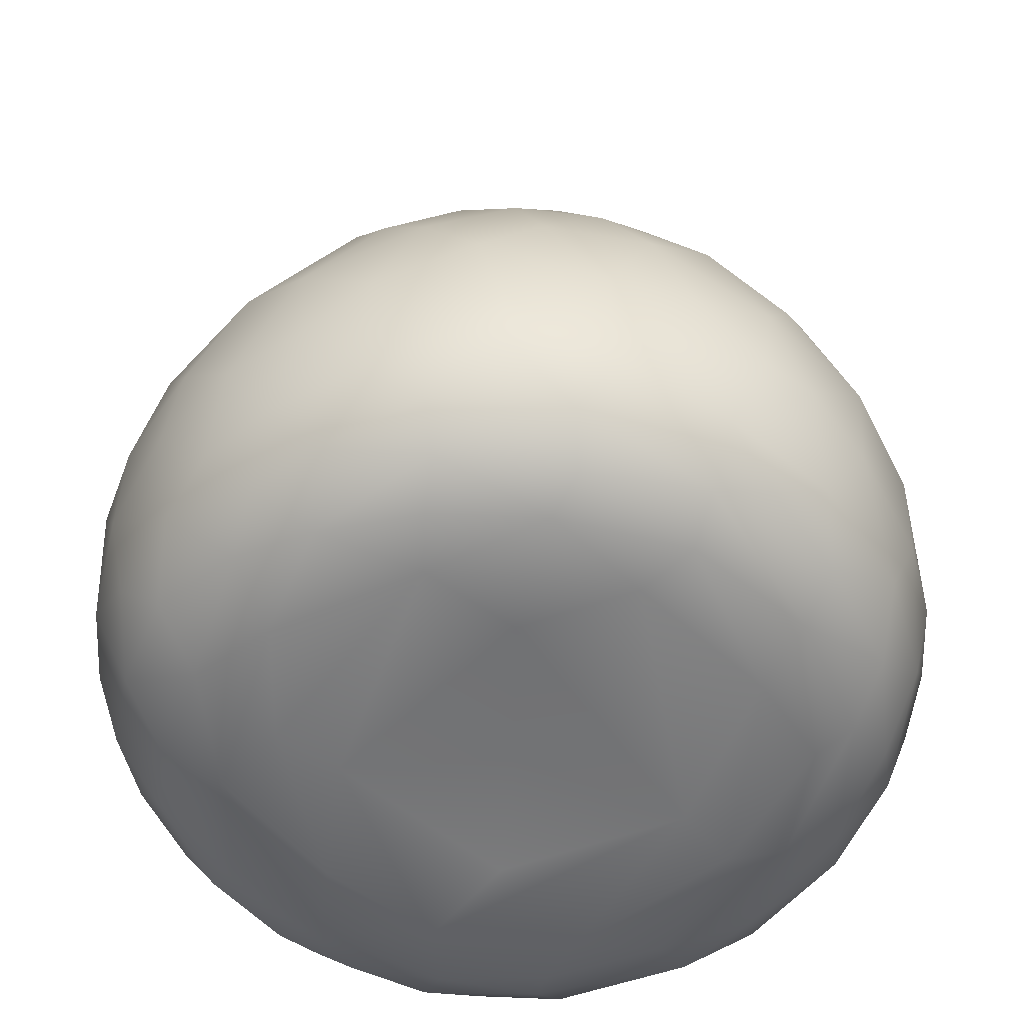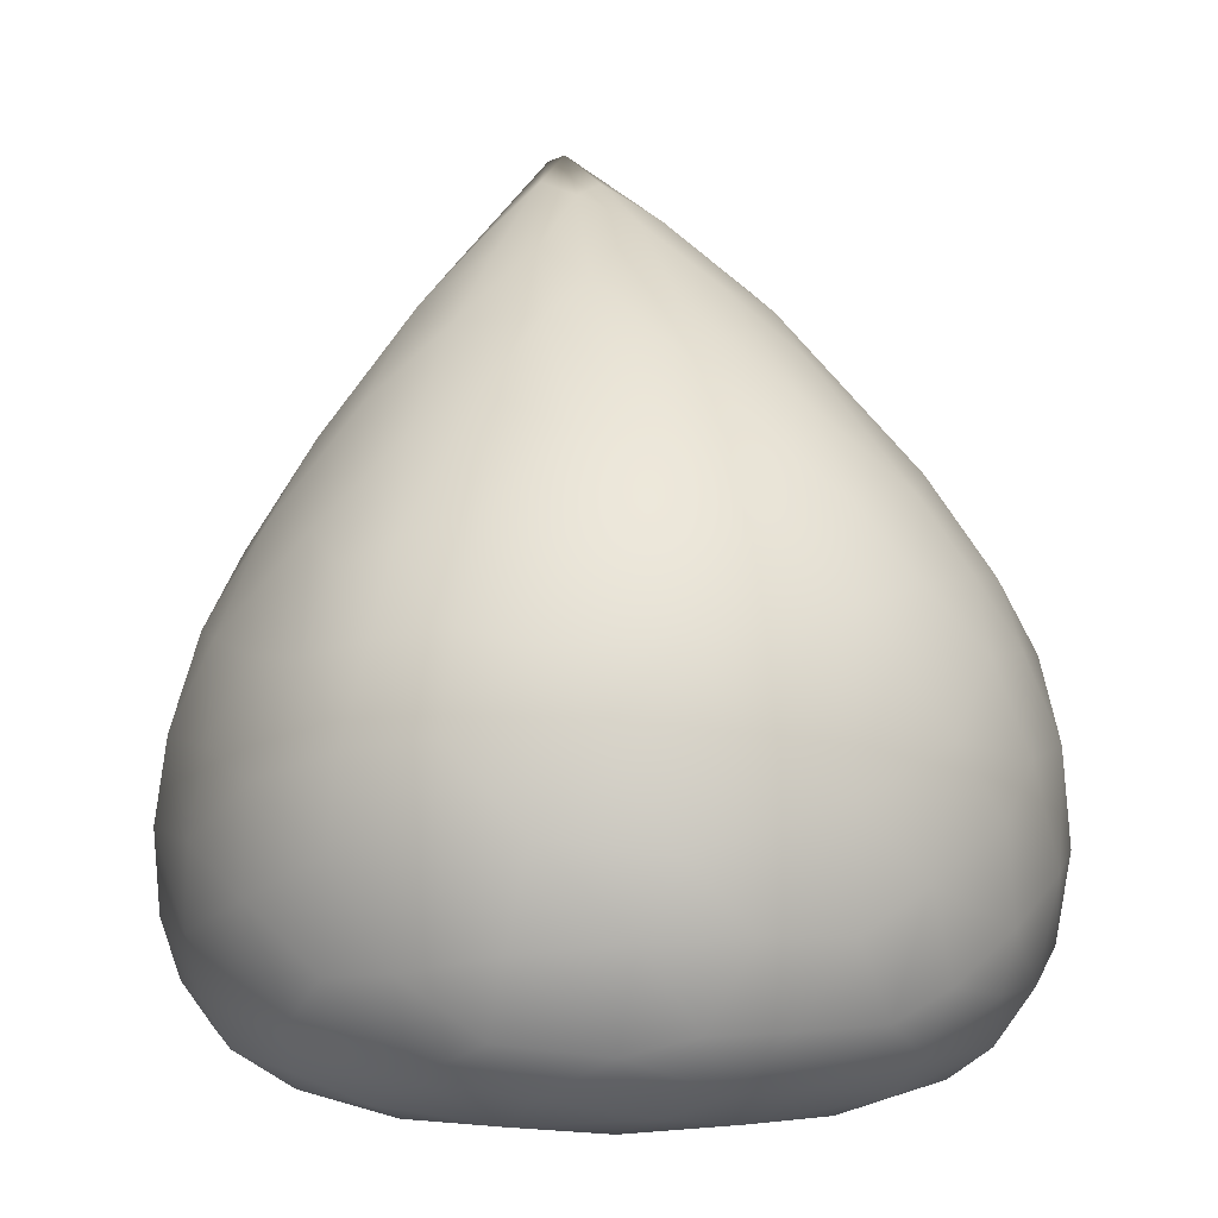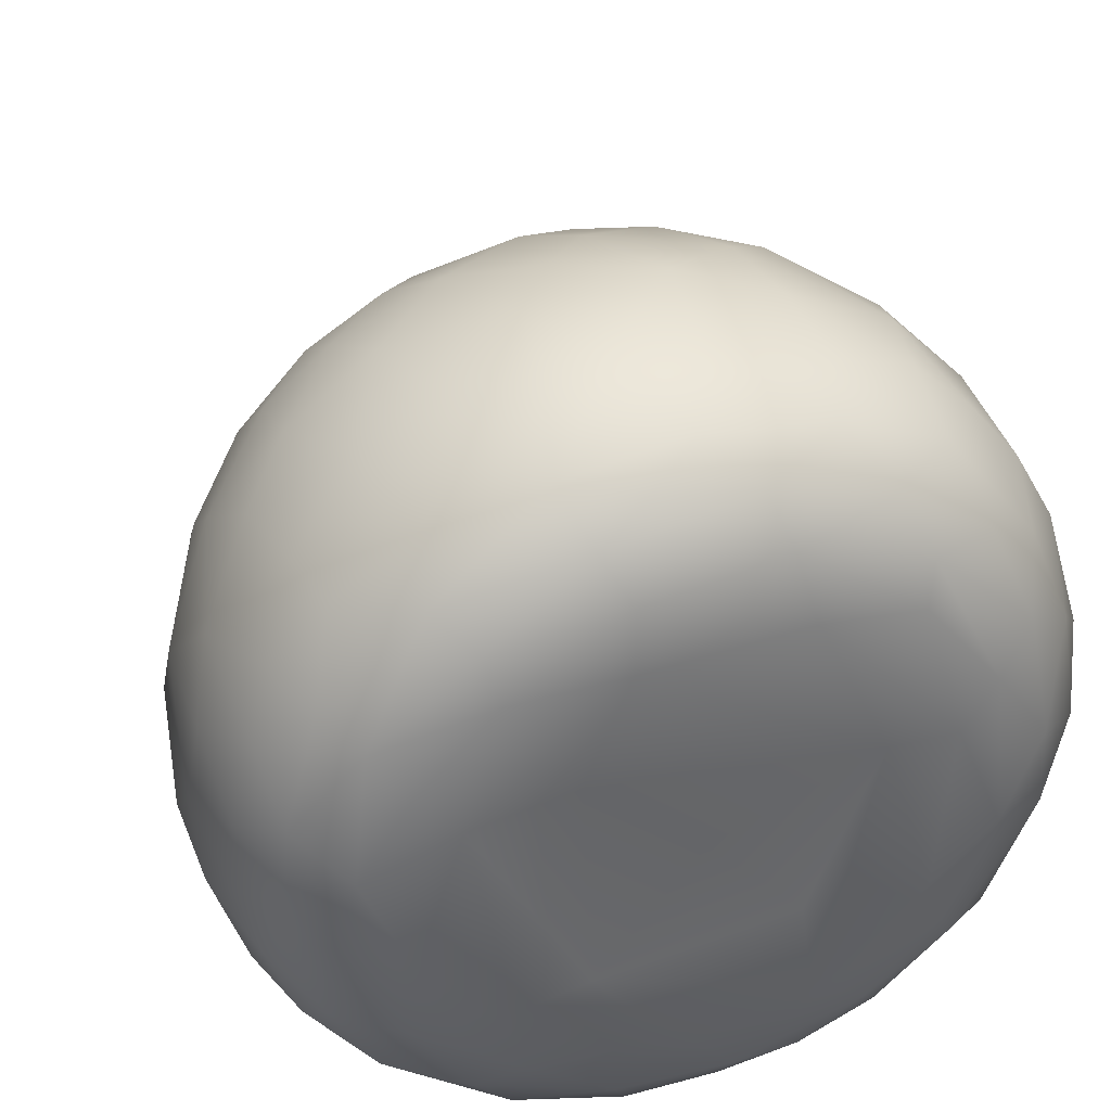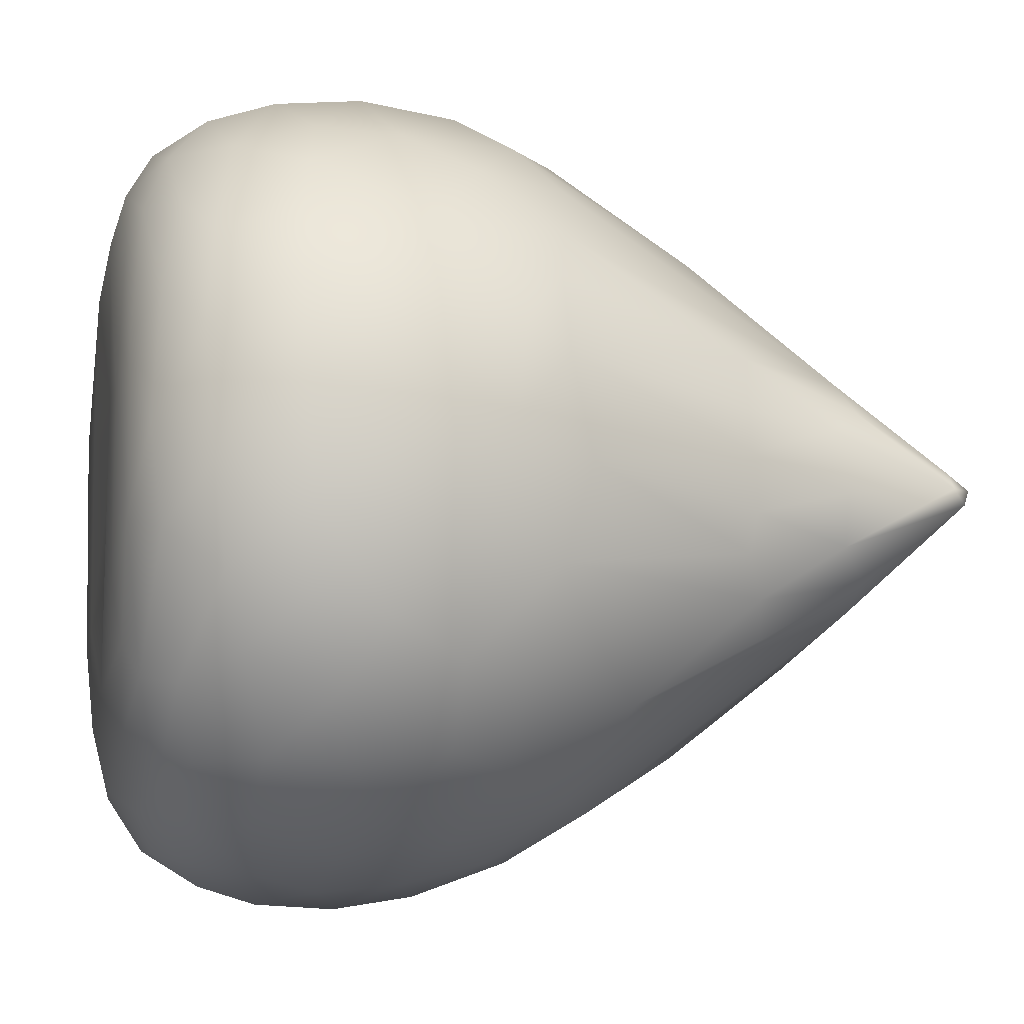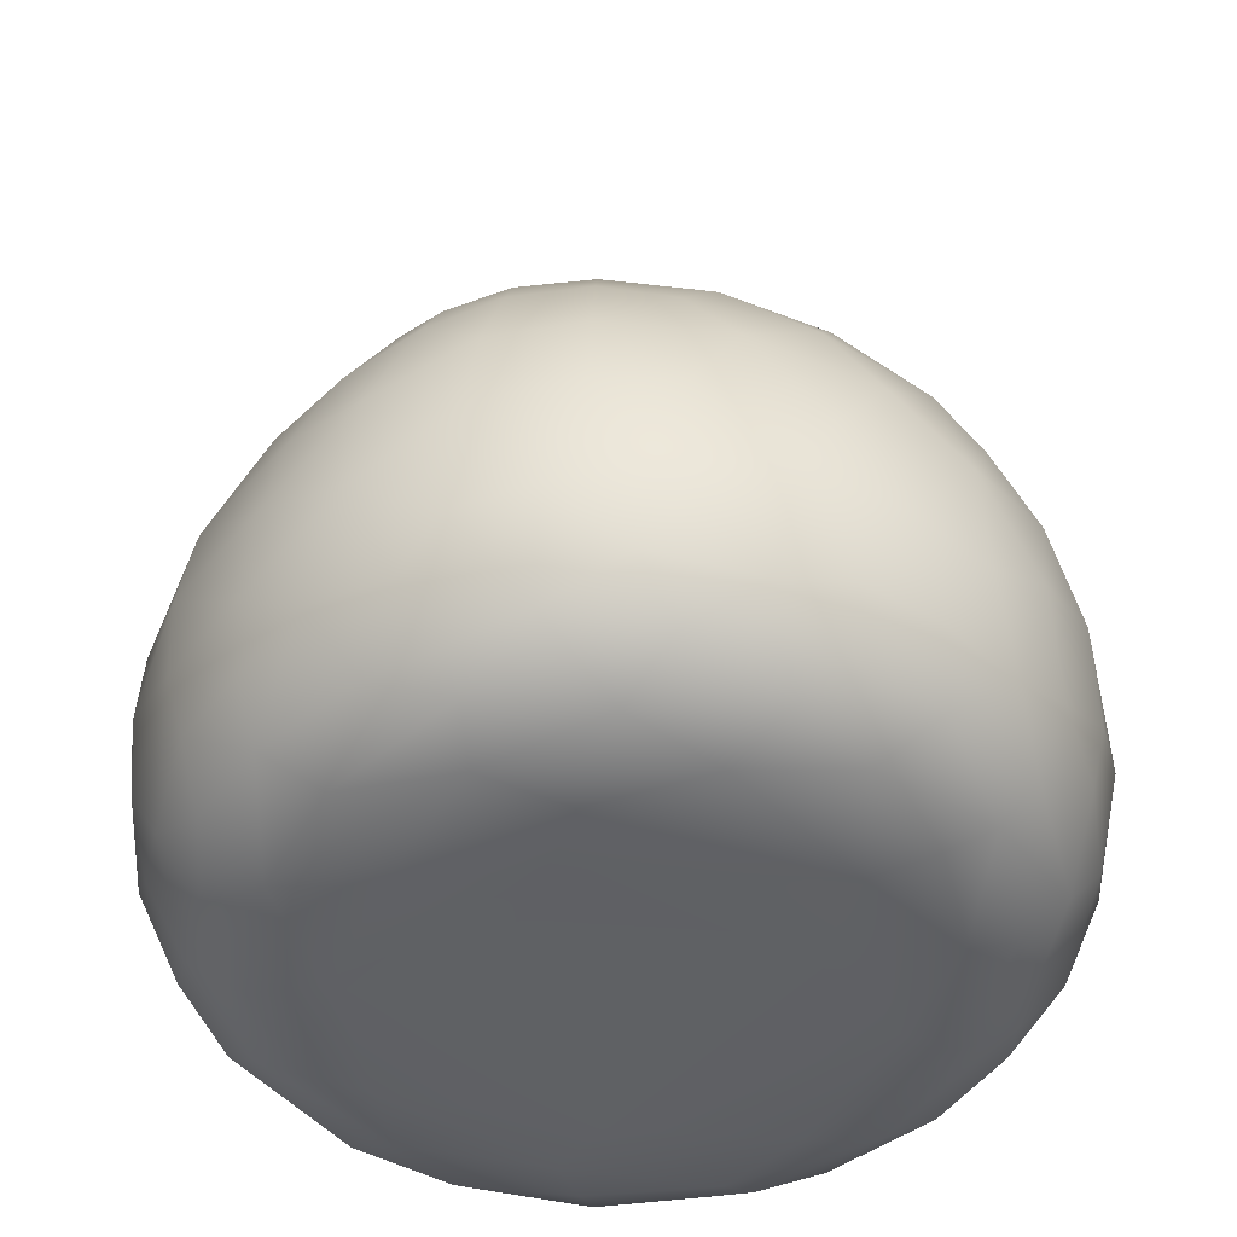
<metadata>
{"format":"obj","ext":"obj","renderer":"f3d","projection":"perspective","resolution":1024,"background":"white","views":[{"elev":-56.2,"azim":-47.9,"up":"+Y"},{"elev":2.5,"azim":-104.7,"up":"+Y"},{"elev":38.8,"azim":-18.0,"up":"+Z"},{"elev":-7.5,"azim":77.9,"up":"+Z"},{"elev":-45.6,"azim":-120.7,"up":"+Y"}]}
</metadata>
<code>
o Whip_pink
v 0.01829 -0.005892 -0.5342
v 0.2291 -0.09299 -0.4525
v 0.1411 -0.218 -0.2661
v 0.2612 0.9054 0.007544
v 0.4622 -0.07475 -0.2347
v 0.4867 0.3031 -0.1263
v 0.3477 0.588 -0.03989
v 0.5001 -0.1142 -0.01614
v 0.4291 -0.1831 0.03274
v 0.2907 0.7083 0.07767
v 0.2498 -0.2051 0.2805
v 0.2021 0.7413 0.1547
v 0.1765 0.2283 0.4957
v 0.1168 -0.2158 0.3025
v -0.002537 0.5248 0.3565
v 0.0628 0.7217 0.1949
v -0.1512 0.2898 0.4804
v -0.09169 -0.2173 0.2871
v -0.3148 0.05347 0.4406
v 0.03926 0.8032 0.04464
v -0.5231 0.2304 0.01363
v -0.4071 0.3448 -0.2749
v -0.3448 -0.1943 -0.2069
v -0.2671 -0.1788 -0.3401
v -0.3773 0.2177 -0.3921
v -0.2248 -0.2173 -0.1853
v -0.188 0.3055 -0.4594
v 0.01503 0.09835 -0.5407
v 0.05043 0.3215 -0.4801
v 0.009221 0.2046 -0.5248
v 0.05731 -0.1437 -0.4683
v -0.009734 0.4443 -0.4134
v 0.1693 0.1635 -0.5076
v 0.157 0.05587 -0.5176
v 0.1866 -0.02583 -0.496
v 0.1508 -0.1692 -0.4186
v 0.1408 -0.1051 -0.4807
v 0.2422 0.3601 -0.403
v 0.2654 0.206 -0.4568
v 0.2665 0.07164 -0.472
v 0.3025 -0.04519 -0.4322
v 0.1411 0.4116 -0.4165
v 0.1635 0.271 -0.4807
v 0.3921 -0.03927 -0.3579
v 0.335 0.105 -0.4282
v 0.2389 0.7633 -0.1151
v 0.2546 -0.156 -0.3875
v 0.2214 -0.1969 -0.3289
v 0.2597 0.6165 -0.1952
v 0.3232 0.4347 -0.2839
v 0.336 -0.1192 -0.3617
v 0.3515 0.2696 -0.374
v 0.4014 0.06688 -0.3681
v 0.424 0.357 -0.2122
v 0.4449 0.2671 -0.2604
v 0.5095 0.09537 -0.1967
v 0.5109 0.002569 -0.1733
v 0.4425 -0.1689 -0.09151
v 0.4786 0.1872 -0.2442
v 0.466 0.03967 -0.2827
v 0.3035 0.6039 -0.1473
v 0.395 -0.1434 -0.2697
v 0.3091 -0.2043 -0.2171
v 0.4877 -0.09867 -0.1432
v 0.5358 -0.004082 -0.06666
v 0.5343 0.1586 -0.09296
v 0.3404 0.58 -0.09213
v 0.3703 -0.2048 -0.07269
v 0.282 -0.2162 -0.1421
v 0.531 0.1311 0.125
v 0.5335 -0.008118 0.08536
v 0.3508 0.5831 0.03511
v 0.4828 0.3424 -0.002486
v 0.5246 0.2378 0.03006
v 0.5451 0.1143 0.01236
v 0.3028 0.7245 -0.005827
v 0.481 0.3146 0.1286
v 0.4692 -0.124 0.1493
v 0.4004 -0.1708 0.2001
v 0.3493 -0.2036 0.1521
v 0.3406 0.5787 0.09252
v 0.4907 0.2584 0.1657
v 0.4475 -0.005442 0.2999
v 0.4383 0.3137 0.2338
v 0.5005 0.1176 0.2139
v 0.4204 -0.1093 0.2755
v 0.3673 0.2252 0.3775
v 0.3889 0.007467 0.3736
v 0.351 -0.1434 0.3208
v 0.4518 0.1612 0.2992
v 0.3059 0.5853 0.1653
v 0.3883 0.3289 0.2974
v 0.3002 -0.2162 0.09522
v 0.2299 -0.1516 0.4089
v 0.2635 -0.1854 0.3322
v 0.3033 0.3503 0.3701
v 0.2498 0.7565 0.108
v 0.1338 0.3668 0.4475
v 0.2448 0.2935 0.4409
v 0.1772 -0.09807 0.4744
v 0.3398 0.1291 0.4254
v 0.05707 -0.01318 0.5319
v 0.07177 -0.1604 0.452
v 0.2103 -0.2183 0.101
v 0.1907 0.1008 0.5099
v 0.2054 -0.01324 0.4949
v 0.1663 0.5493 0.3157
v -0.02755 0.3882 0.4522
v -0.05413 -0.1478 0.4651
v 0.07184 0.4893 0.382
v 0.07258 0.1504 0.5357
v -0.1436 -0.1084 0.4782
v -0.08664 -0.2037 0.3665
v 0.0205 0.2951 0.5011
v -0.04776 0.2174 0.5237
v 0.1184 0.7048 0.2115
v 0.01346 -0.1057 0.5009
v -0.1193 -0.1729 0.4242
v -0.119 0.004507 0.5228
v -0.1073 0.1257 0.5307
v -0.1969 0.383 0.4104
v -0.2857 -0.07874 0.4244
v -0.2965 -0.144 0.3683
v -0.2499 -0.1881 0.3298
v -0.2135 0.06605 0.4973
v -0.219 -0.04369 0.4761
v -0.1284 0.5031 0.3451
v -0.1247 0.6411 0.1977
v -0.3657 0.1868 0.3859
v -0.2802 0.3034 0.4082
v -0.254 0.1928 0.4675
v -0.002217 0.6964 0.202
v -0.3772 -0.1763 0.2167
v -0.4041 0.00587 0.3511
v -0.3837 -0.07014 0.3433
v -0.2625 0.4827 0.285
v -0.2334 -0.2072 0.2735
v -0.2913 0.3909 0.3443
v -0.3641 0.3047 0.3354
v -0.3509 0.4754 0.1781
v -0.4941 0.07054 0.2189
v -0.4175 -0.129 0.2416
v -0.3346 -0.2037 0.1659
v -0.2447 0.5835 0.1609
v -0.381 0.3836 0.251
v -0.4558 0.2177 0.2603
v -0.4262 0.1259 0.3298
v -0.4533 -0.04647 0.2596
v -0.3227 0.5357 0.1026
v -0.5204 0.02251 0.1293
v -0.06011 0.7254 0.1156
v -0.4793 -0.07824 0.1794
v -0.4518 0.3615 0.1303
v -0.4569 0.301 0.1925
v -0.2128 0.6473 0.01582
v -0.5221 0.1678 0.1184
v -0.5075 -0.07581 0.06332
v -0.3191 0.5542 -0.01417
v -0.4838 0.3339 -0.03849
v -0.4289 -0.1769 -0.05767
v -0.3396 -0.2099 -0.08407
v -0.5377 0.02957 0.01592
v -0.1324 0.7025 0.04482
v -0.5107 -0.07566 -0.03763
v -0.3985 -0.1937 0.04727
v -0.4171 0.4437 0.02346
v -0.4526 0.3265 -0.1966
v -0.4994 0.1339 -0.217
v -0.4099 0.4312 -0.1207
v -0.282 -0.2177 0.1158
v -0.5023 0.2403 -0.1546
v -0.1492 -0.2168 0.1411
v -0.4853 0.01314 -0.2404
v -0.528 0.02663 -0.1109
v -0.4894 -0.09716 -0.1238
v -0.08973 0.7292 -0.05004
v -0.2959 0.5529 -0.1193
v -0.4277 -0.1485 -0.1925
v -0.4139 -0.01334 -0.3436
v -0.3687 -0.1317 -0.3162
v -0.4414 0.2339 -0.2993
v -0.4524 0.128 -0.3095
v -0.4474 -0.08402 -0.249
v -0.2884 0.3087 -0.4178
v -0.2001 0.5943 -0.2008
v -0.2983 0.4345 -0.3157
v -0.3556 0.3305 -0.3546
v -0.3741 0.1075 -0.4068
v -0.2129 -0.1495 -0.4177
v 0.04385 0.7697 -0.1286
v -0.2865 -0.07899 -0.4295
v -0.1832 0.5468 -0.2807
v -0.2088 -0.208 -0.2966
v -0.2483 0.4088 -0.3749
v -0.09267 -0.08299 -0.502
v -0.06768 -0.1481 -0.4647
v -0.09561 -0.192 -0.3943
v -0.135 -0.2171 -0.1654
v -0.2726 0.177 -0.4705
v -0.2667 0.04934 -0.4779
v -0.1942 -0.0642 -0.4831
v -0.045 0.5851 -0.3059
v 0.01866 -0.08134 -0.5106
v 0.07506 0.7026 -0.2184
v 0.2756 0.8808 0.007822
v 0.2538 0.8801 0.03067
v 0.1588 0.8604 0.02869
v 0.1087 0.8416 -0.01484
v 0.1806 0.8632 -0.04353
v 0.2673 0.8975 -0.01245
v -0.1605 0.2042 -0.5019
v -0.1466 0.09827 -0.521
v -0.1166 -0.006598 -0.5215
v -0.1674 0.4426 -0.3868
v 0.05611 -0.1994 -0.3887
v -0.06185 0.3188 -0.4793
v 0.1821 0.7627 -0.1481
v 0.06344 0.5467 -0.3405
v 0.3374 -0.1842 -0.2597
v 0.407 0.1847 -0.3477
v 0.2857 0.7253 -0.07437
v 0.1228 -0.2156 -0.1292
v 0.5166 -0.06301 0.08328
v 0.4958 -0.0119 0.2088
v 0.3191 0.02253 0.4372
v 0.3193 -0.07887 0.4051
v 0.09404 -0.1958 0.3905
v -0.04544 0.01255 0.5359
v 0.1055 0.8107 0.09328
v 0.003409 -0.2068 -0.000166
v -0.4604 -0.1423 0.09933
v -0.539 0.1155 -0.06862
v -0.4686 -0.1454 0.007583
v -0.1358 0.6833 -0.1144
v 0.00363 0.7725 -0.08642
v -0.3306 0.4714 -0.227
v -0.3467 -0.02481 -0.4071
v -0.05906 0.6791 -0.2019
v 0.1213 0.7923 -0.1259
v -0.023 -0.217 -0.2963
f 1 28 34
f 210 217 204
f 203 1 37
f 196 203 31
f 196 31 215
f 218 42 32
f 32 42 29
f 32 29 216
f 29 42 43
f 198 240 3
f 30 43 33
f 28 33 34
f 1 34 35
f 37 35 2
f 31 37 36
f 37 2 47
f 36 47 48
f 215 36 48
f 43 38 39
f 33 43 39
f 34 33 40
f 210 46 217
f 35 40 41
f 50 52 38
f 45 52 220
f 41 45 44
f 2 41 51
f 46 49 217
f 51 62 47
f 47 219 48
f 48 63 3
f 51 44 62
f 46 61 49
f 50 55 52
f 220 55 59
f 53 220 60
f 42 218 204 217
f 60 59 56
f 60 56 57
f 210 221 46
f 44 60 5
f 5 64 62
f 62 58 219
f 49 61 50
f 50 54 55
f 55 54 6
f 221 7 67
f 64 8 58
f 69 104 3
f 59 6 66
f 56 66 65
f 205 210 4
f 76 221 205
f 57 56 65
f 57 65 64
f 66 74 75
f 66 75 65
f 75 71 65
f 64 65 8
f 76 72 7
f 68 58 9
f 67 73 6
f 68 93 69
f 58 8 9
f 223 78 8
f 8 78 9
f 73 72 77
f 7 72 73
f 9 80 68
f 74 73 77
f 75 74 70
f 65 71 223
f 71 70 224
f 71 224 223
f 9 78 79
f 82 77 84
f 74 82 70
f 77 91 84
f 84 91 92
f 82 84 90
f 84 92 90
f 82 90 85
f 224 85 83
f 10 205 97
f 78 224 86
f 81 10 91
f 206 205 4
f 88 226 86
f 10 97 91
f 91 97 12
f 79 89 95
f 11 14 93
f 90 92 87
f 92 96 87
f 90 87 101
f 88 101 225
f 88 225 226
f 89 226 94
f 89 94 95
f 226 106 100
f 95 227 11
f 96 107 99
f 101 99 13
f 14 18 104
f 105 102 106
f 107 12 116
f 12 206 116
f 106 102 100
f 107 116 110
f 94 100 103
f 94 103 227
f 100 102 117
f 110 116 15
f 117 109 103
f 110 15 108
f 98 110 108
f 227 113 14
f 18 172 104
f 13 114 111
f 111 114 115
f 111 228 102
f 114 108 17
f 111 115 120
f 120 119 228
f 116 4 16
f 228 112 117
f 117 112 109
f 227 118 113
f 227 103 118
f 103 109 118
f 113 18 14
f 109 112 118
f 108 127 121
f 120 17 131
f 131 125 120
f 120 125 119
f 125 126 119
f 125 19 126
f 127 132 128
f 118 112 123
f 112 122 123
f 118 123 124
f 18 113 137
f 124 137 113
f 127 128 136
f 121 136 138
f 18 137 170
f 138 139 130
f 130 129 131
f 131 129 19
f 207 229 4
f 132 229 151
f 19 134 122
f 134 148 135
f 128 151 144
f 135 142 123
f 136 128 144
f 136 144 140
f 136 140 145
f 138 136 145
f 139 146 129
f 147 146 141
f 134 141 148
f 134 147 141
f 141 152 148
f 20 207 208
f 151 20 163
f 150 157 152
f 144 163 155
f 142 152 231
f 133 165 143
f 140 149 166
f 146 154 156
f 233 160 165
f 165 161 170
f 153 166 159
f 156 21 232
f 208 207 4
f 156 162 150
f 162 164 157
f 157 233 231
f 232 174 162
f 174 175 164
f 164 175 233
f 166 158 169
f 21 171 232
f 161 26 170
f 159 169 167
f 170 198 172
f 232 171 168
f 174 168 173
f 158 234 177
f 175 178 160
f 158 177 169
f 160 23 161
f 235 234 176
f 183 173 179
f 234 185 177
f 178 183 180
f 169 236 22
f 23 193 161
f 167 169 22
f 171 167 181
f 168 181 182
f 209 208 4
f 235 208 209
f 186 187 22
f 181 22 25
f 182 25 188
f 173 182 179
f 183 179 180
f 23 24 193
f 236 186 22
f 180 237 191
f 234 238 185
f 238 192 185
f 180 191 189
f 179 188 237
f 25 184 199
f 237 200 191
f 191 200 201
f 238 202 192
f 24 189 197
f 26 193 240
f 189 201 196
f 189 196 197
f 214 27 184
f 199 27 211
f 199 211 212
f 210 209 4
f 239 209 210
f 200 212 213
f 201 213 195
f 211 216 30
f 204 239 210
f 204 218 202
f 197 196 215
f 202 32 214
f 193 215 240
f 214 216 27
f 30 216 29
f 31 203 37
f 240 215 3
f 222 198 3
f 30 29 43
f 28 30 33
f 37 1 35
f 68 63 219 58
f 215 31 36
f 2 35 41
f 36 37 47
f 42 217 38
f 215 48 3
f 43 42 38
f 40 33 39
f 40 39 45
f 35 34 40
f 39 38 52
f 45 39 52
f 53 45 220
f 44 45 53
f 41 40 45
f 51 41 44
f 47 2 51
f 217 49 50
f 38 217 50
f 47 62 219
f 48 219 63
f 3 63 69
f 62 44 5
f 220 52 55
f 60 220 59
f 44 53 60
f 3 104 222
f 5 60 57
f 61 221 67
f 46 221 61
f 62 64 58
f 6 54 61 67
f 50 61 54
f 63 68 69
f 221 76 7
f 10 81 72 76
f 59 55 6
f 56 59 66
f 205 221 210
f 5 57 64
f 6 74 66
f 6 73 74
f 222 104 230
f 67 7 73
f 69 93 104
f 77 72 81
f 68 80 93
f 71 75 70
f 8 65 223
f 88 83 90 101
f 85 70 82
f 70 85 224
f 10 76 205
f 223 224 78
f 78 86 79
f 80 9 79
f 77 81 91
f 74 77 82
f 80 11 93
f 93 14 104
f 85 90 83
f 224 83 86
f 132 127 15 16
f 83 88 86
f 79 86 89
f 86 226 89
f 80 79 95
f 11 80 95
f 92 91 12
f 92 12 96
f 87 96 99
f 101 87 99
f 97 205 206
f 97 206 12
f 225 105 106
f 101 105 225
f 226 225 106
f 94 226 100
f 96 12 107
f 99 107 98
f 11 227 14
f 101 13 105
f 13 99 98
f 230 104 172
f 13 111 105
f 100 117 103
f 95 94 227
f 98 107 110
f 114 98 108
f 13 98 114
f 116 206 4
f 102 105 111
f 115 114 17
f 111 120 228
f 117 102 228
f 228 119 112
f 15 116 16
f 119 126 112
f 133 143 137 124
f 108 15 127
f 17 108 121
f 120 115 17
f 132 16 229
f 18 170 172
f 17 130 131
f 125 131 19
f 16 4 229
f 126 19 122
f 112 126 122
f 113 118 124
f 121 127 136
f 130 121 138
f 17 121 130
f 122 135 123
f 130 139 129
f 129 147 19
f 151 229 20
f 122 134 135
f 128 132 151
f 20 229 207
f 19 147 134
f 135 148 142
f 123 142 133
f 124 123 133
f 186 236 185 192
f 137 143 170
f 138 145 139
f 139 145 146
f 147 129 146
f 140 144 149
f 145 140 153
f 154 145 153
f 146 145 154
f 148 152 142
f 144 151 163
f 141 146 156
f 150 141 156
f 141 150 152
f 133 142 231
f 152 157 231
f 149 144 155
f 133 231 165
f 153 140 166
f 143 165 170
f 156 154 153
f 231 233 165
f 166 149 158
f 21 153 159
f 156 153 21
f 156 232 162
f 150 162 157
f 157 164 233
f 149 155 158
f 176 20 208
f 163 20 176
f 162 174 164
f 155 163 176
f 233 175 160
f 165 160 161
f 159 166 169
f 21 159 171
f 230 172 198
f 171 159 167
f 170 26 198
f 232 168 174
f 208 235 176
f 174 173 175
f 175 173 183
f 158 155 234
f 155 176 234
f 175 183 178
f 160 178 23
f 173 168 182
f 177 185 236
f 178 180 23
f 169 177 236
f 161 193 26
f 181 167 22
f 168 171 181
f 25 22 187
f 182 181 25
f 190 235 209
f 179 182 188
f 180 179 237
f 23 180 24
f 24 180 189
f 238 234 235 190
f 186 194 187
f 187 194 184
f 25 187 184
f 237 188 200
f 204 238 190 239
f 200 188 199
f 188 25 199
f 239 190 209
f 189 191 201
f 192 202 214
f 193 24 197
f 186 192 194
f 192 214 194
f 194 214 184
f 238 204 202
f 196 201 195
f 198 26 240
f 199 184 27
f 200 199 212
f 201 200 213
f 30 28 212 211
f 211 27 216
f 230 198 222
f 28 1 213 212
f 1 203 195 213
f 196 195 203
f 202 218 32
f 214 32 216
f 193 197 215

</code>
